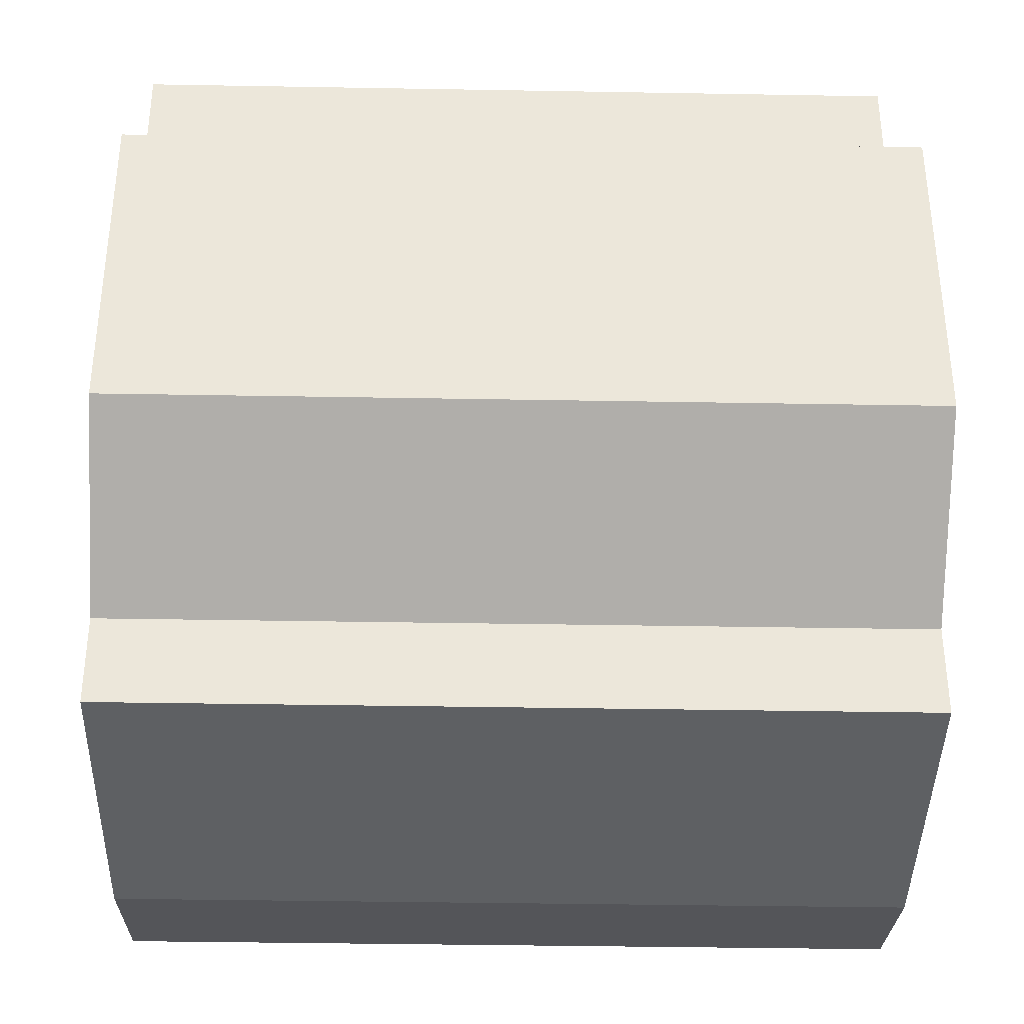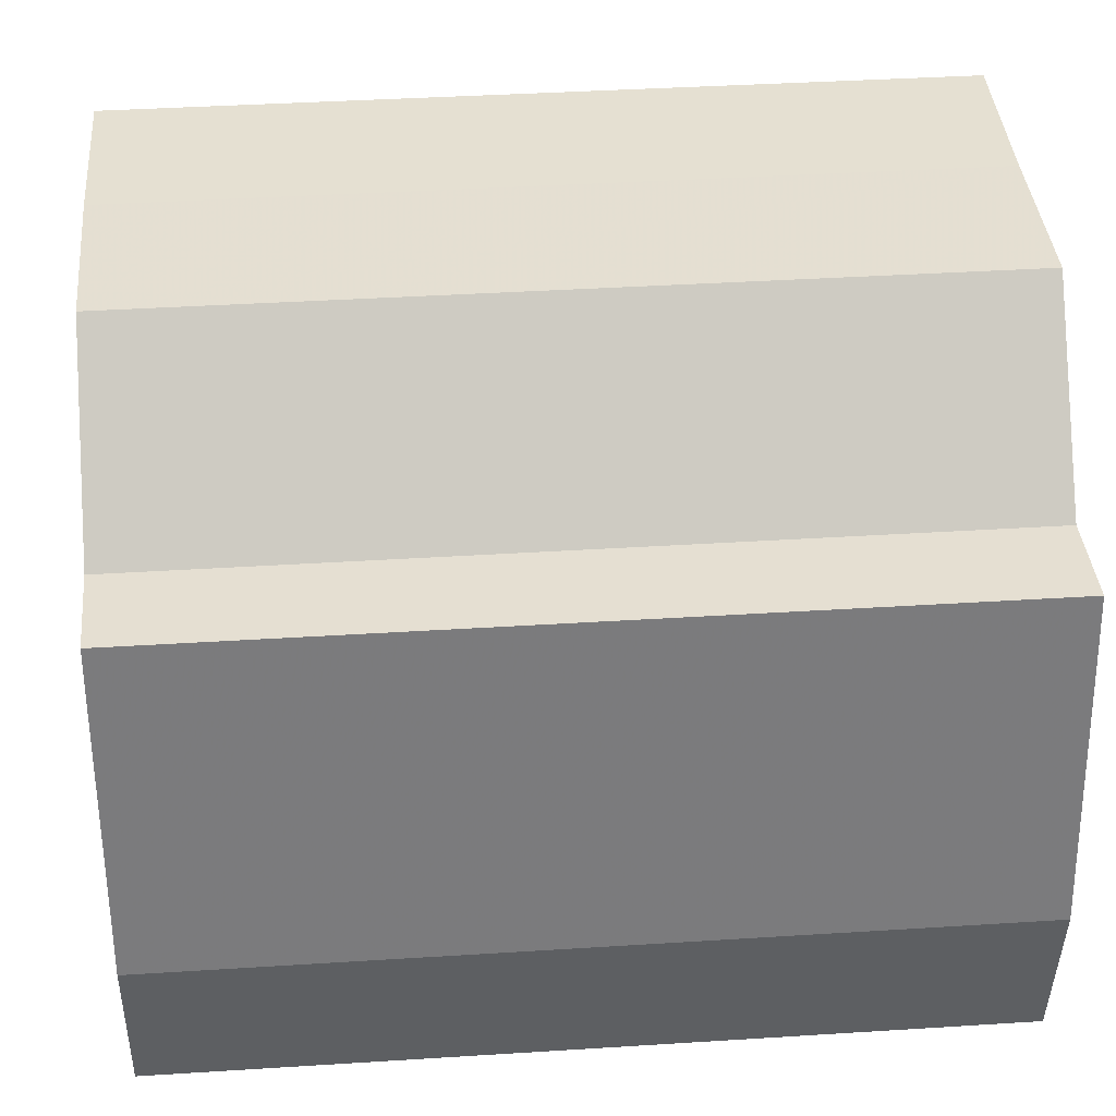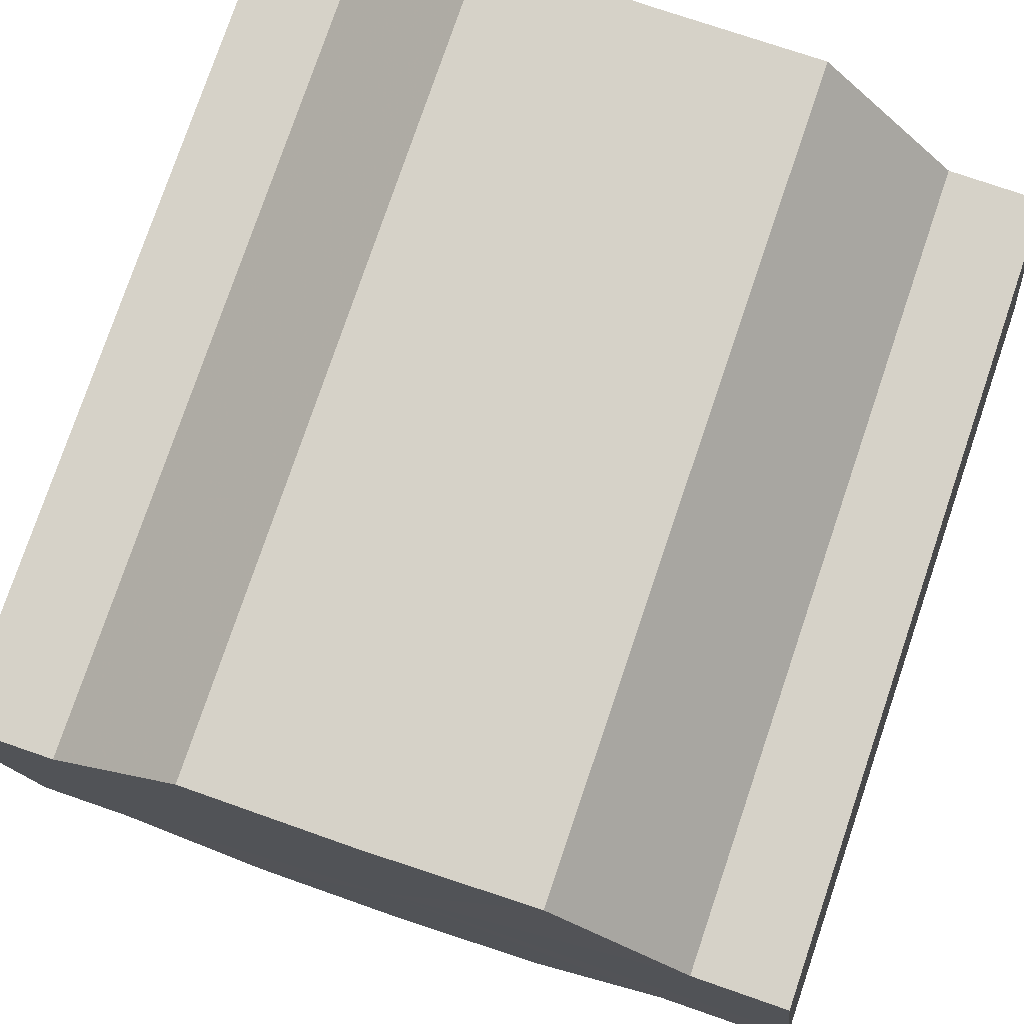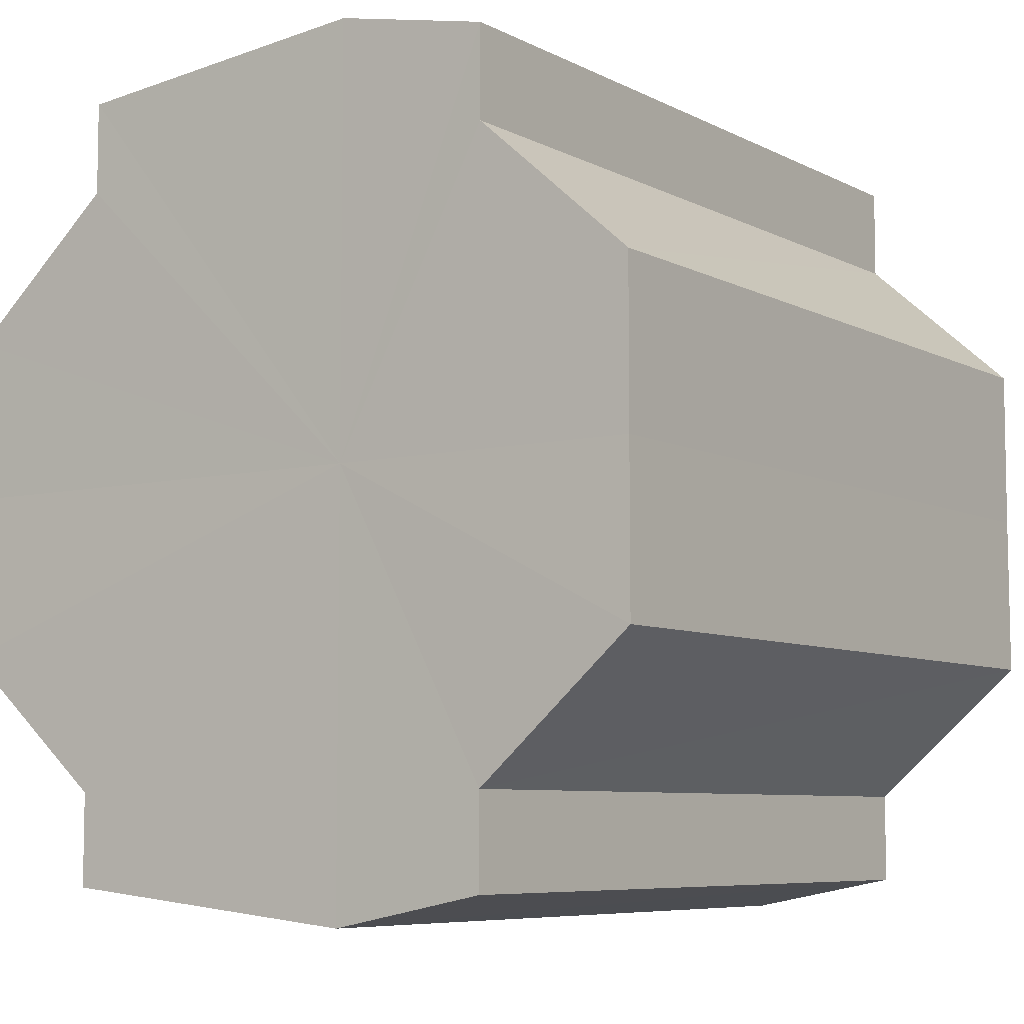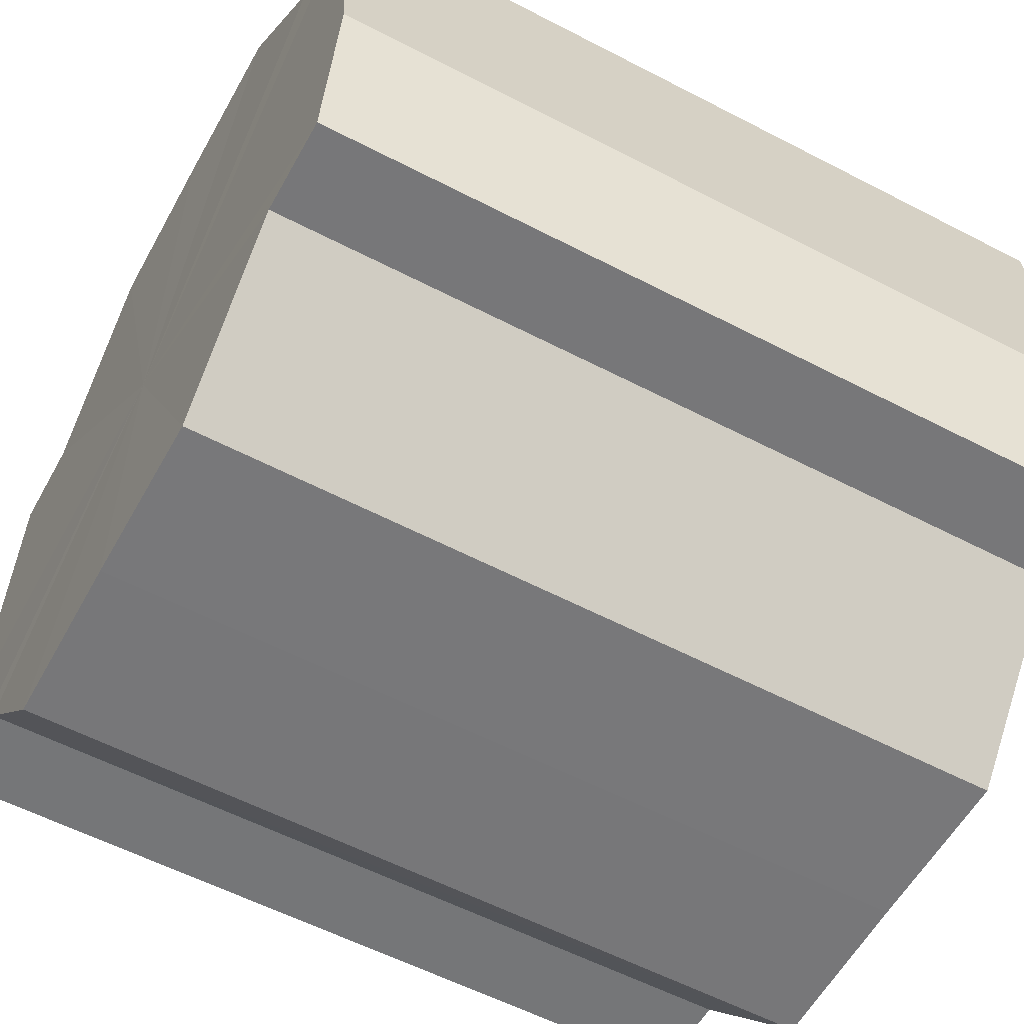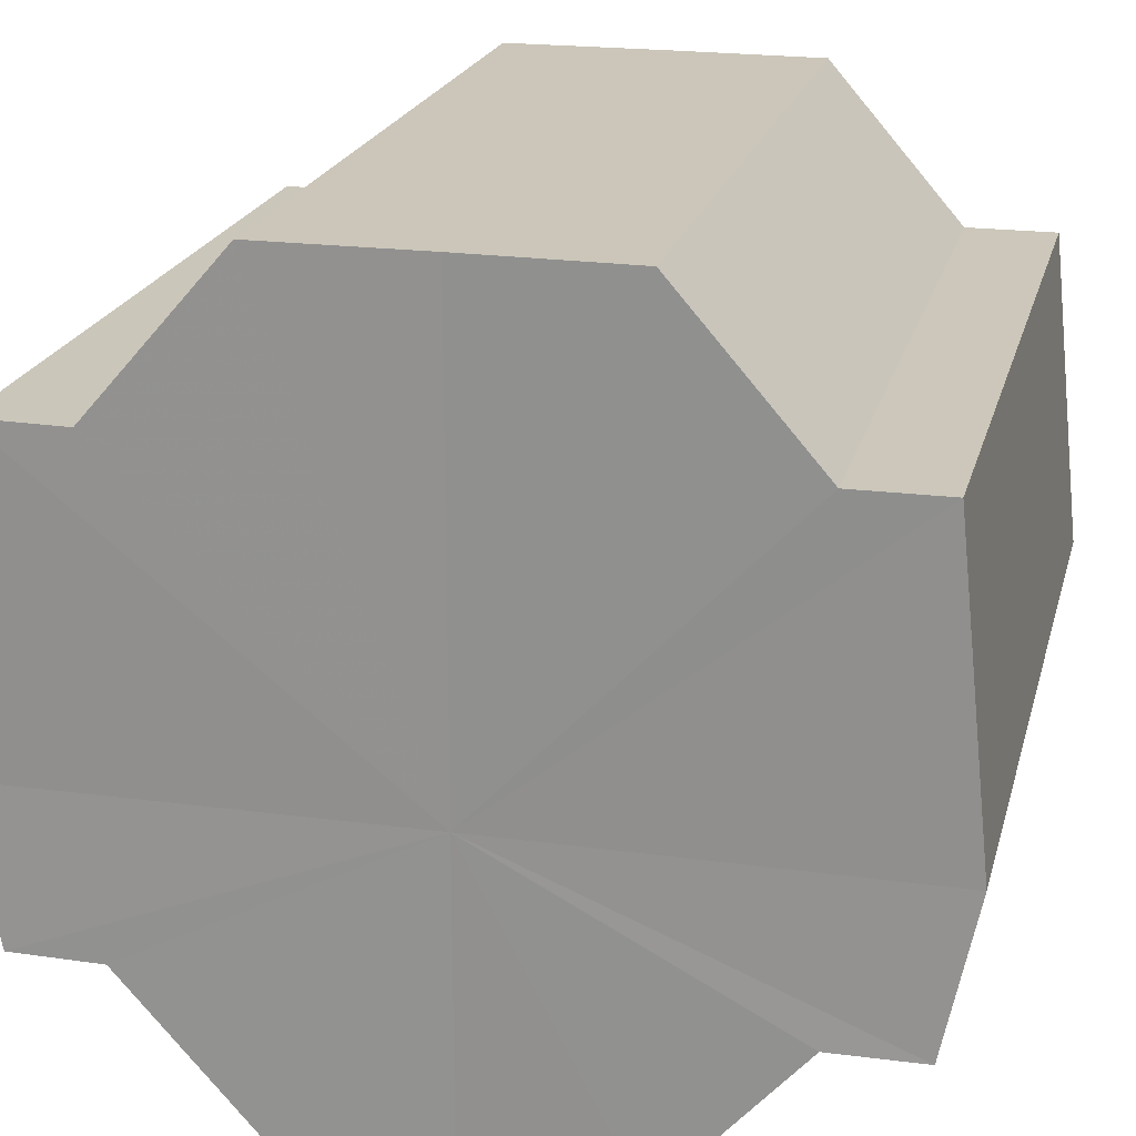
<metadata>
{"format":"obj","ext":"obj","renderer":"f3d","projection":"perspective","resolution":1024,"background":"white","views":[{"elev":-36.2,"azim":178.7,"up":"+Z"},{"elev":37.5,"azim":175.4,"up":"+Y"},{"elev":77.4,"azim":108.8,"up":"+Y"},{"elev":-7.0,"azim":-55.3,"up":"+Z"},{"elev":-57.4,"azim":151.5,"up":"+Y"},{"elev":21.0,"azim":103.7,"up":"+Y"}]}
</metadata>
<code>
o 7027
v 2235 1859 7.683
v 2235 1859 7.681
v 2235 1859 7.683
v 2235 1859 7.675
v 2235 1859 7.681
v 2235 1859 7.681
v 2235 1859 7.681
v 2235 1859 7.666
v 2235 1859 7.675
v 2235 1859 7.656
v 2235 1859 7.666
v 2235 1859 7.683
v 2235 1859 7.683
v 2235 1859 7.645
v 2235 1859 7.656
v 2235 1859 7.637
v 2235 1859 7.645
v 2235 1859 7.681
v 2235 1859 7.681
v 2235 1859 7.631
v 2235 1859 7.637
v 2235 1859 7.629
v 2235 1859 7.631
v 2235 1859 7.631
v 2235 1859 7.629
v 2235 1859 7.675
v 2235 1859 7.675
v 2235 1859 7.666
v 2235 1859 7.666
v 2235 1859 7.656
v 2235 1859 7.656
v 2235 1859 7.645
v 2235 1859 7.645
v 2235 1859 7.637
v 2235 1859 7.637
v 2235 1859 7.631
v 2235 1859 7.631
v 2235 1859 7.629
v 2235 1859 7.629
v 2235 1859 7.631
v 2235 1859 7.631
v 2235 1859 7.656
v 2235 1859 7.629
v 2235 1859 7.637
v 2235 1859 7.631
v 2235 1859 7.645
v 2235 1859 7.637
v 2235 1859 7.656
v 2235 1859 7.645
v 2235 1859 7.666
v 2235 1859 7.656
v 2235 1859 7.675
v 2235 1859 7.666
v 2235 1859 7.675
v 2235 1859 7.681
v 2235 1859 7.683
v 2235 1859 7.681
v 2235 1859 7.675
v 2235 1859 7.681
v 2235 1859 7.666
v 2235 1859 7.675
v 2235 1859 7.656
v 2235 1859 7.666
v 2235 1859 7.645
v 2235 1859 7.656
v 2235 1859 7.637
v 2235 1859 7.645
v 2235 1859 7.631
v 2235 1859 7.637
v 2235 1859 7.631
v 2235 1859 7.637
v 2235 1859 7.645
v 2235 1859 7.637
v 2235 1859 7.656
v 2235 1859 7.645
v 2235 1859 7.666
v 2235 1859 7.656
v 2235 1859 7.675
v 2235 1859 7.666
v 2235 1859 7.681
v 2235 1859 7.675
v 2235 1859 7.656
v 2235 1859 7.683
v 2235 1859 7.681
v 2235 1859 7.681
v 2235 1859 7.675
v 2235 1859 7.675
v 2235 1859 7.666
v 2235 1859 7.666
v 2235 1859 7.656
v 2235 1859 7.656
v 2235 1859 7.645
v 2235 1859 7.645
v 2235 1859 7.637
v 2235 1859 7.637
v 2235 1859 7.631
v 2235 1859 7.631
v 2235 1859 7.629
f 1 2 3
f 2 4 5
f 6 1 7
f 4 8 9
f 8 10 11
f 7 12 13
f 10 14 15
f 14 16 17
f 13 18 19
f 16 20 21
f 20 22 23
f 22 24 25
f 19 26 27
f 27 28 29
f 29 30 31
f 31 32 33
f 33 34 35
f 35 36 37
f 37 38 39
f 39 40 41
f 42 40 43
f 42 44 40
f 42 43 45
f 42 46 44
f 42 45 47
f 42 48 46
f 42 47 49
f 42 50 48
f 42 49 51
f 42 52 50
f 42 51 53
f 42 53 54
f 42 54 55
f 42 55 56
f 42 57 52
f 42 56 57
f 58 57 59
f 60 61 58
f 62 63 60
f 64 65 62
f 66 67 64
f 68 69 66
f 70 71 68
f 71 72 73
f 72 74 75
f 74 76 77
f 76 78 79
f 78 80 81
f 82 83 84
f 82 85 83
f 82 84 86
f 82 87 85
f 82 86 88
f 82 89 87
f 82 88 90
f 82 91 89
f 82 90 92
f 82 93 91
f 82 92 94
f 82 95 93
f 82 94 96
f 82 97 95
f 82 96 98
f 82 98 97

</code>
